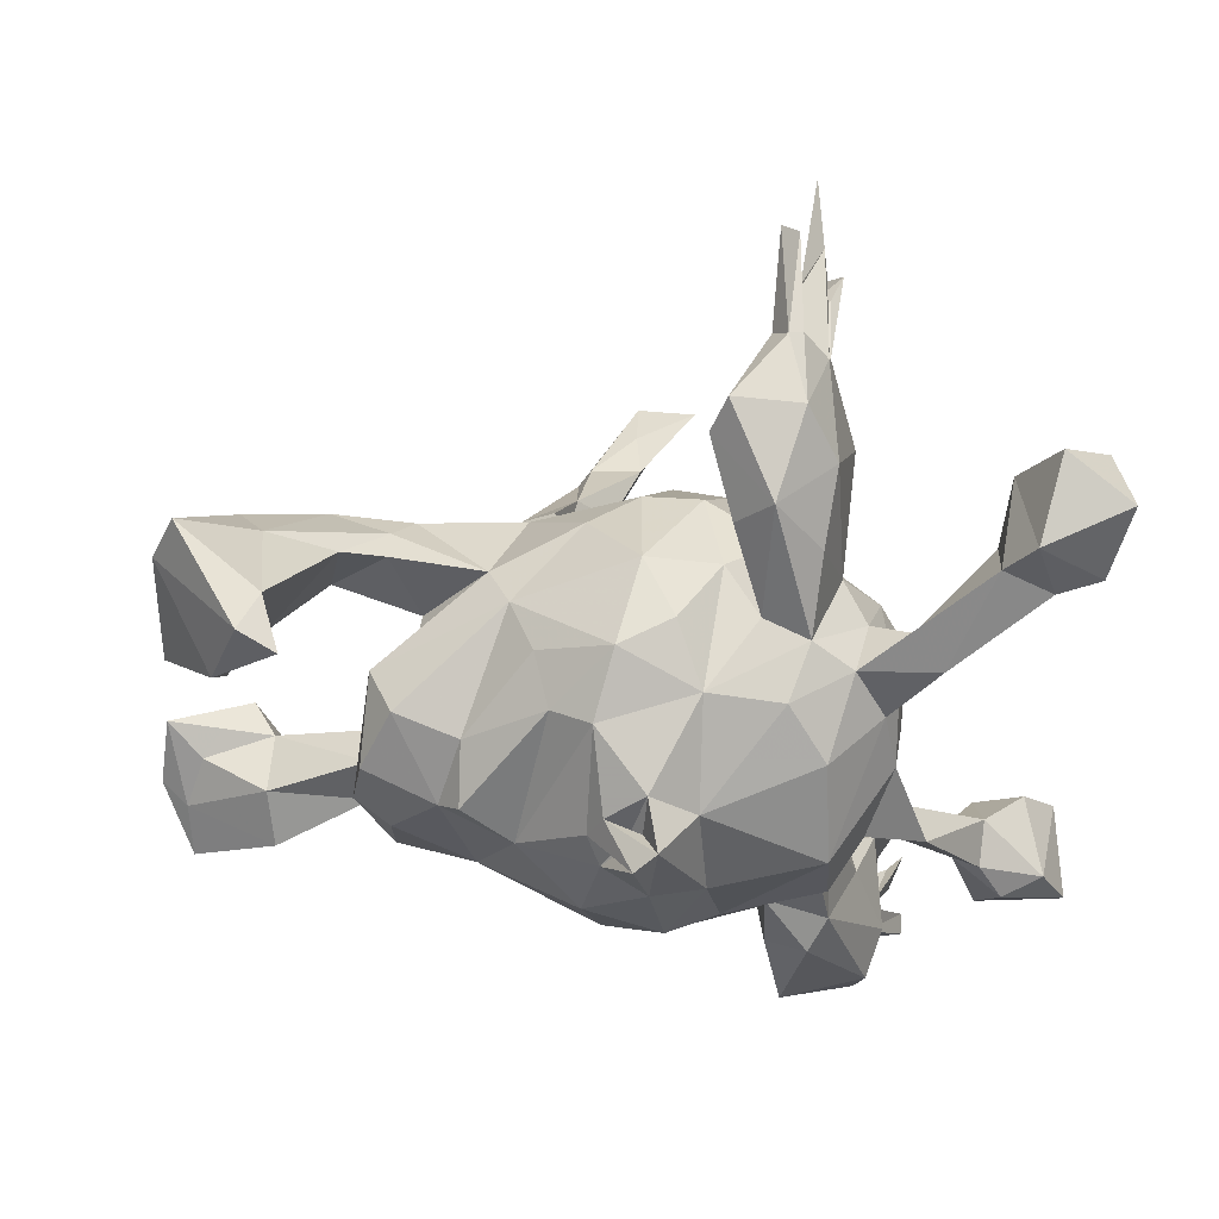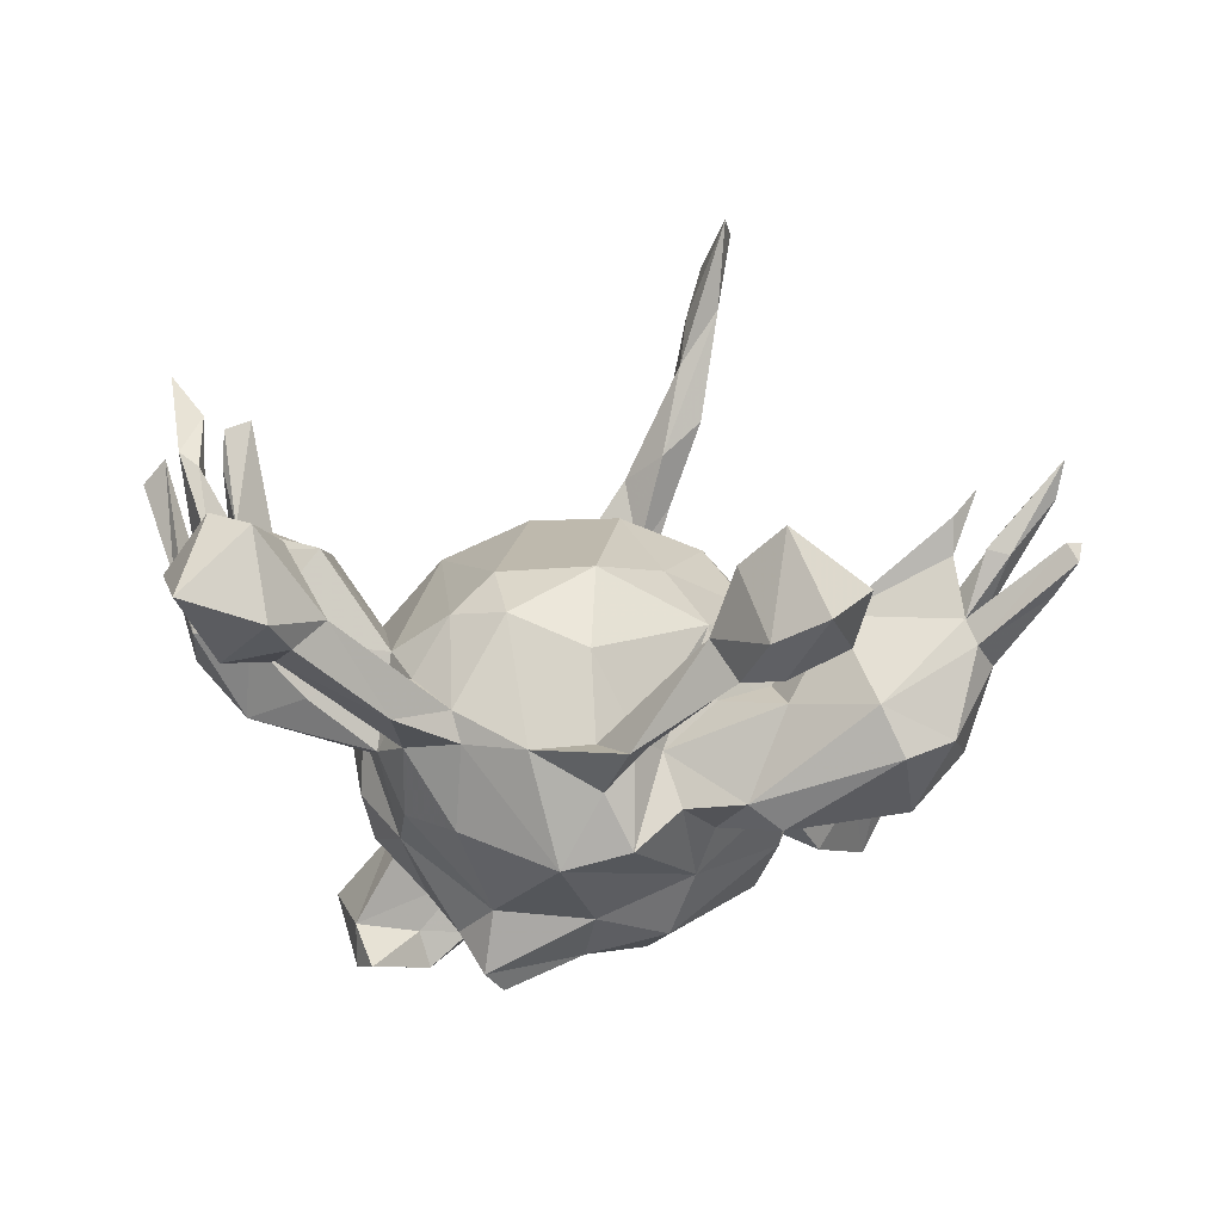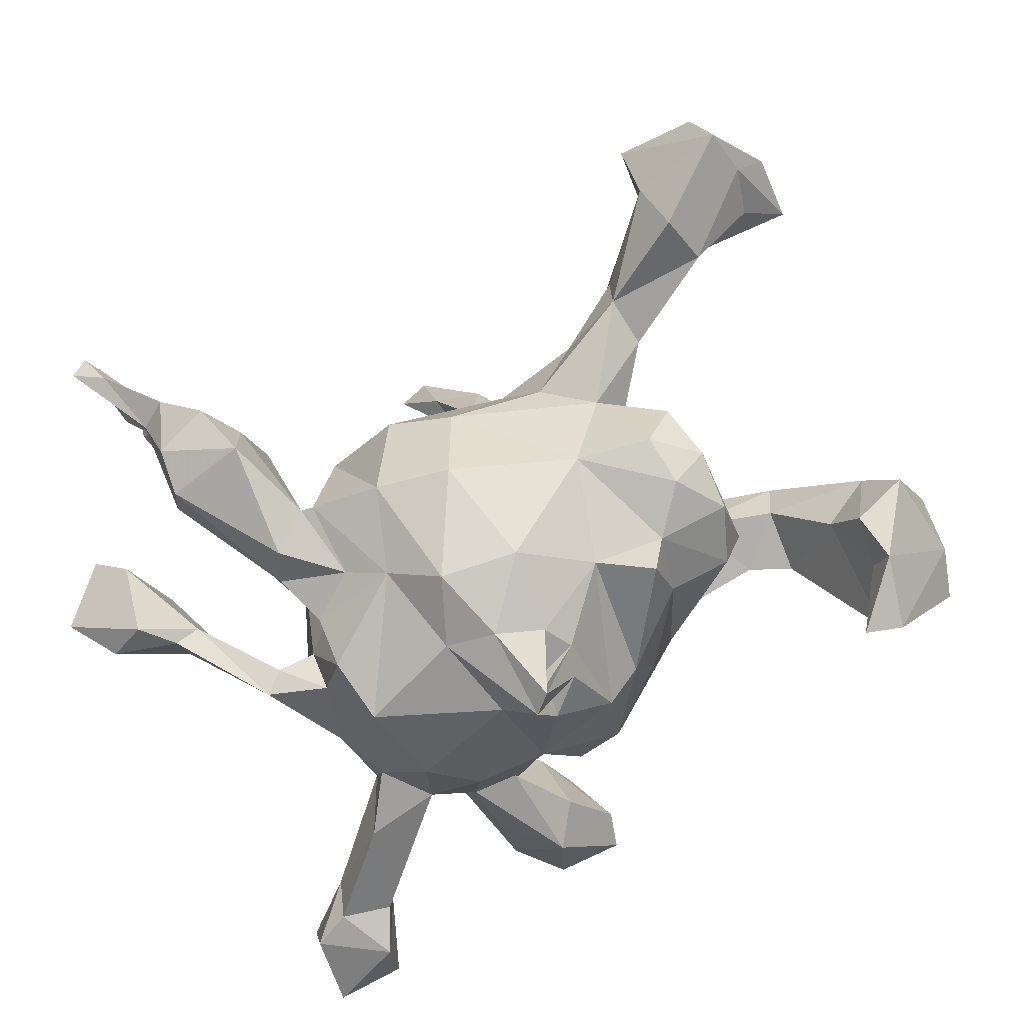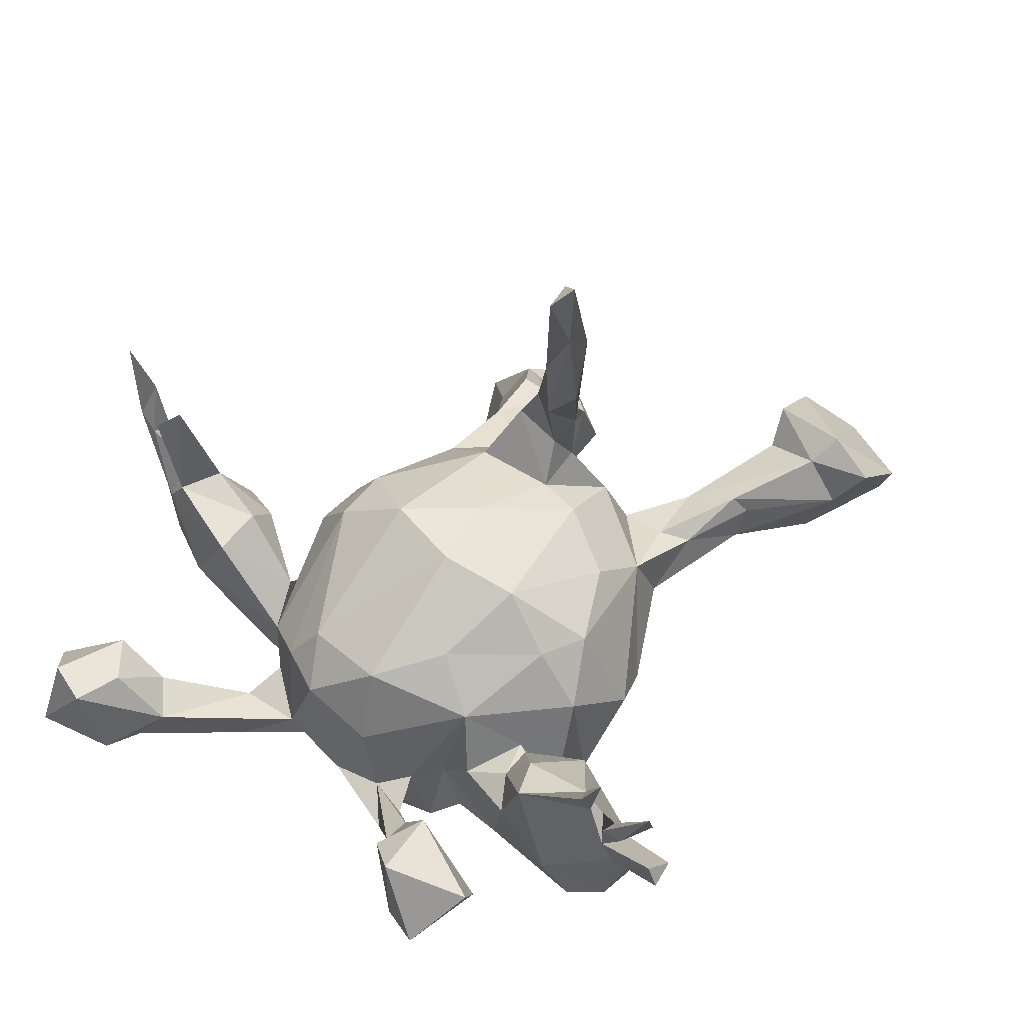
<metadata>
{"format":"obj","ext":"obj","renderer":"f3d","projection":"perspective","resolution":1024,"background":"white","views":[{"elev":-40.9,"azim":1.9,"up":"+Z"},{"elev":-23.6,"azim":94.1,"up":"+Z"},{"elev":-75.7,"azim":-145.3,"up":"+Z"},{"elev":38.5,"azim":128.5,"up":"+Z"}]}
</metadata>
<code>
v 0.2331 -0.5373 0.2976
v 0.1927 -0.4942 0.1573
v 0.212 -0.5198 0.1315
v 0.2076 -0.5705 0.2731
v 0.2643 -0.512 0.2914
v 0.2604 -0.5296 0.4074
v 0.2523 -0.4841 0.35
v 0.2681 -0.4163 0.3327
v 0.2328 -0.4816 0.2589
v 0.1357 -0.5 0.04435
v 0.2316 -0.5092 0.1441
v 0.2721 -0.4502 0.2615
v 0.2672 -0.483 0.2675
v 0.2361 -0.4467 0.2053
v 0.2913 -0.447 0.3087
v 0.2684 -0.4287 0.1762
v 0.1894 -0.4166 -0.06022
v 0.2538 -0.4375 0.2771
v 0.2323 -0.4853 0.04268
v 0.5422 -0.4547 -0.01475
v 0.1111 -0.4466 0.03551
v 0.2642 -0.4608 0.1432
v 0.4911 -0.3627 0.02726
v 0.6097 -0.3902 0.03404
v 0.1479 -0.3859 0.1141
v 0.2148 -0.391 0.1926
v 0.6261 -0.4214 -0.08122
v 0.5068 -0.3876 -0.1159
v -0.5482 -0.4151 -0.05933
v 0.1672 -0.3265 0.1085
v 0.6254 -0.3333 0.01013
v 0.1386 -0.3647 -0.04193
v 0.3007 -0.311 0.1278
v -0.5826 -0.3453 -0.06081
v 0.5552 -0.3093 0.01977
v 0.5938 -0.3146 -0.1066
v -0.4373 -0.3677 -0.1418
v 0.251 -0.3294 -0.0599
v 0.4668 -0.3291 -0.09854
v -0.4655 -0.3673 -0.1996
v 0.2285 -0.3068 0.1511
v -0.4157 -0.3376 -0.2152
v 0.5155 -0.259 -0.06757
v 0.5337 -0.2967 -0.1121
v 0.02495 -0.3042 -0.03939
v 0.02424 -0.2571 0.1068
v 0.06607 -0.2848 -0.1238
v 0.2717 -0.4044 0.01689
v 0.1918 -0.2901 -0.01593
v -0.479 -0.2784 -0.1422
v -0.01012 -0.2755 -0.1593
v -0.5966 -0.276 0.00295
v 0.1721 -0.2575 -0.1051
v 0.1049 -0.2629 0.09327
v 0.09734 -0.2256 -0.1973
v 0.2234 -0.2347 0.04318
v 0.2341 -0.2384 -0.1283
v -0.3638 -0.2595 0.01975
v 0.4696 -0.2987 -0.03515
v 0.1274 -0.2745 -0.02969
v -0.4532 -0.3206 0.003056
v -0.3876 -0.2138 0.1288
v -0.04772 -0.2565 0.06351
v -0.4908 -0.2877 0.06236
v -0.3045 -0.2158 0.08887
v -0.1269 -0.17 0.1461
v -0.1751 -0.2151 0.01938
v 0.2894 -0.1974 -0.1454
v 0.1485 -0.1742 0.1758
v 0.06453 -0.1739 0.1958
v -0.1141 -0.2246 -0.1225
v 0.2794 -0.2176 -0.01007
v -0.4004 -0.1548 0.1071
v -0.5021 -0.2046 -0.1374
v -0.5088 -0.2642 -0.1895
v -0.09545 -0.1937 -0.1948
v -0.2749 -0.1877 0.132
v 0.3643 -0.2092 -0.09472
v -0.306 -0.2277 0.03789
v -0.2691 -0.1131 0.03443
v 0.4001 -0.1971 -0.151
v -0.458 -0.2075 -0.06743
v 0.2021 -0.2058 -0.2024
v 0.3484 -0.1297 -0.1199
v -0.5348 -0.1905 -0.01789
v 0.3108 -0.1857 -0.06108
v 0.1397 -0.05728 0.2344
v -0.585 -0.198 -0.1034
v -0.146 -0.2299 -0.04538
v 0.3328 -0.1365 0.01562
v 0.08945 -0.1033 -0.2954
v -0.03996 -0.207 -0.2286
v 0.329 -0.1193 -0.1578
v -0.3848 -0.1696 0.04333
v 0.02608 -0.1555 -0.3032
v -0.2754 -0.1099 -0.001793
v 0.2507 -0.1334 -0.2441
v -0.2999 -0.1431 -0.1511
v -0.2314 -0.08511 0.1227
v 0.3693 -0.06125 0.0006307
v 0.3218 -0.08247 0.07759
v -0.3312 -0.14 -0.07982
v 0.01854 -0.1006 -0.3217
v 0.0374 -0.1192 -0.3655
v -0.03009 -0.1176 -0.3086
v -0.2113 -0.1238 -0.183
v 0.005753 -0.09704 -0.3779
v -0.1547 -0.02321 0.2054
v -0.0527 -0.07716 -0.303
v -0.3459 -0.06173 -0.1779
v -0.2154 -0.06492 -0.2496
v -0.07279 -0.05394 0.2249
v -0.0371 -0.03093 -0.3183
v 0.3442 -0.03497 -0.1734
v 0.2516 -0.003036 -0.3002
v -0.3633 0.022 -0.1612
v -0.15 0.02387 0.326
v -0.06941 0.07777 0.2215
v -0.2987 0.03838 -0.05655
v -0.1525 0.04692 0.2917
v -0.09677 0.07427 0.2935
v -0.1039 -0.001693 0.3173
v -0.07398 0.05677 0.395
v -0.2346 0.02125 0.1355
v 0.05713 0.03943 0.2324
v 0.3403 0.04764 0.07288
v 0.1728 0.06594 0.218
v 0.01552 0.1413 0.5298
v -0.1478 -0.003281 -0.2592
v -0.0773 0.1349 0.496
v -0.1402 0.07708 0.2458
v -0.3108 0.0199 -0.2099
v 0.3038 0.05506 -0.2168
v -0.05696 0.1228 0.517
v -0.09149 0.1198 0.3593
v -0.2453 -0.03825 -0.222
v 0.3622 0.04346 -0.04772
v 0.01254 0.1733 0.6907
v 0.01027 0.1505 0.6088
v 0.3394 0.04834 -0.1665
v -0.3521 0.09291 -0.1024
v -0.0277 0.1133 0.409
v 0.02351 0.009957 -0.3368
v 0.2528 0.1295 0.1026
v 0.3069 0.09486 -0.1465
v -0.04624 0.1731 0.5596
v 0.2542 0.08908 -0.2782
v -0.0271 0.1684 0.4612
v 0.3561 0.111 -0.1801
v 0.09924 0.2116 0.7167
v 0.3881 0.09281 -0.199
v 0.1436 0.1746 0.1803
v -0.06613 0.0859 -0.3003
v 0.09703 0.0292 -0.3127
v -0.2003 0.1047 0.15
v 0.1147 0.1594 -0.2615
v 0.03047 0.1971 0.6105
v -0.3115 0.09023 -0.1845
v 0.04816 0.2171 0.7213
v -0.07421 0.1318 0.194
v -0.2665 0.1559 -0.05339
v -0.2796 0.09982 -0.004186
v 0.249 0.1498 -0.221
v 0.4703 0.2287 -0.1439
v 0.434 0.2262 -0.1284
v 0.275 0.1858 0.01639
v 0.04127 0.1211 -0.3167
v -0.2475 0.1163 0.06554
v 0.4795 0.1935 -0.08946
v -0.2407 0.1932 0.07098
v -0.3404 0.1805 0.08002
v -0.3672 0.1831 0.02457
v -0.2069 0.1286 -0.1914
v 0.2611 0.231 -0.2216
v -0.03581 0.217 0.1298
v 0.284 0.1958 -0.09136
v 0.1482 0.2407 0.09059
v 0.261 0.1257 -0.1474
v -0.1996 0.2134 -0.01649
v 0.4345 0.1929 -0.08933
v -0.5451 0.2323 0.1752
v -0.2696 0.2319 0.05466
v -0.5123 0.236 0.1163
v -0.664 0.2059 0.1232
v 0.1738 0.1874 -0.2195
v 0.5421 0.2297 -0.02392
v 0.2124 0.2583 -0.06519
v -0.0755 0.2719 -0.09684
v 0.5612 0.267 -0.1343
v 0.2682 0.2632 -0.06669
v -0.5183 0.2421 0.02147
v -0.6152 0.2486 0.08738
v -0.1349 0.2216 0.07932
v 0.2082 0.2458 -0.05848
v -0.371 0.2607 0.01674
v 0.06204 0.2657 -0.2065
v 0.4734 0.2655 -0.006123
v 0.5905 0.29 0.003564
v -0.04519 0.2304 -0.2262
v -0.3779 0.2766 0.07419
v 0.4741 0.3629 -0.1052
v -0.6812 0.2999 0.08747
v 0.01496 0.311 -0.06292
v 0.07345 0.2696 0.08897
v 0.2321 0.2731 -0.2468
v 0.1677 0.2873 -0.1616
v 0.5021 0.2824 -0.1563
v 0.1342 0.2956 0.0001705
v 0.2839 0.3251 0.006064
v 0.3403 0.3452 -0.003983
v 0.3068 0.2843 -0.1066
v 0.2066 0.3724 -0.01778
v -0.3584 0.2606 0.1039
v 0.5238 0.3891 -0.05246
v 0.5964 0.3392 -0.1199
v -0.5179 0.3607 0.184
v -0.4855 0.3334 0.1432
v 0.3191 0.4261 -0.189
v -0.644 0.3163 0.05452
v -0.5119 0.3189 -0.01751
v 0.199 0.4368 -0.1126
v 0.1974 0.4342 -0.2135
v -0.6231 0.4172 0.07448
v 0.1753 0.3007 -0.2074
v 0.3016 0.4456 0.03213
v -0.5006 0.3735 0.06827
v 0.3539 0.4934 0.06621
v 0.3458 0.3969 -0.1264
v 0.3047 0.4878 -0.1608
v -0.6406 0.3868 0.02026
v 0.3383 0.5055 -0.01279
v -0.5065 0.4292 0.1403
v 0.3117 0.4863 0.02009
v 0.3801 0.4954 0.1085
v 0.2219 0.5023 -0.1444
v 0.3713 0.5628 0.05674
v 0.3093 0.5285 -0.001929
v 0.2851 0.5397 -0.0553
v 0.3726 0.5264 0.1488
v 0.3766 0.5332 0.06363
v 0.3939 0.6436 0.03422
v 0.4039 0.634 0.1704
v 0.3307 0.5195 -0.04552
v 0.3771 0.6223 0.1285
v 0.371 0.5513 0.08738
v 0.3729 0.6508 0.07016
v 0.3507 0.6153 0.01069
v 0.3938 0.6302 0.06127
v 0.000299 -0.086 -0.3121
v 0.007779 -0.09723 -0.337
f 235 237 238
f 243 229 238
f 237 245 244
f 239 234 227
f 238 247 243
f 247 238 237
f 231 243 248
f 236 237 244
f 231 248 237
f 240 236 242
f 237 248 246
f 247 237 246
f 248 243 241
f 245 240 242
f 242 236 244
f 241 243 247
f 244 245 242
f 241 247 246
f 241 246 248
f 15 8 18
f 3 4 2
f 6 7 9
f 1 3 11
f 5 6 9
f 5 13 7
f 7 6 5
f 1 4 3
f 4 1 2
f 224 185 206
f 105 103 250
f 199 173 188
f 196 167 199
f 191 172 183
f 205 185 224
f 188 173 161
f 182 179 195
f 197 186 198
f 194 190 187
f 184 181 216
f 183 192 191
f 184 219 192
f 185 156 206
f 198 186 189
f 167 153 199
f 179 193 188
f 184 183 181
f 165 180 197
f 194 176 190
f 176 211 190
f 213 170 182
f 172 171 183
f 184 192 183
f 219 184 202
f 179 161 195
f 156 167 196
f 177 166 208
f 185 205 174
f 161 179 188
f 189 169 164
f 193 179 182
f 166 194 208
f 178 174 211
f 182 170 193
f 178 163 174
f 176 178 211
f 161 172 195
f 174 163 185
f 166 176 194
f 171 170 213
f 169 186 197
f 169 197 180
f 204 152 177
f 171 168 170
f 54 69 70
f 210 211 228
f 213 200 226
f 220 191 219
f 198 215 214
f 208 196 203
f 207 201 215
f 213 226 217
f 201 197 214
f 218 174 205
f 226 200 195
f 187 209 212
f 217 226 232
f 205 224 222
f 215 201 214
f 211 174 228
f 217 232 216
f 228 174 218
f 218 205 222
f 212 209 225
f 195 220 226
f 220 219 230
f 202 216 223
f 219 202 230
f 226 220 230
f 38 57 72
f 53 60 55
f 46 54 70
f 39 59 78
f 51 89 71
f 51 45 89
f 60 47 55
f 33 72 56
f 44 81 43
f 48 38 72
f 45 46 63
f 45 54 46
f 47 45 51
f 30 41 56
f 37 42 50
f 60 45 47
f 17 53 57
f 53 32 49
f 45 60 54
f 49 30 56
f 38 17 57
f 33 48 72
f 41 33 56
f 29 61 64
f 40 34 75
f 35 31 43
f 58 61 37
f 36 44 43
f 17 32 53
f 44 39 81
f 40 29 34
f 115 91 154
f 137 114 140
f 136 110 132
f 112 125 118
f 100 137 126
f 122 112 118
f 104 107 143
f 116 96 119
f 117 122 123
f 107 113 143
f 108 117 120
f 111 106 136
f 109 129 113
f 249 109 113
f 119 80 124
f 113 103 249
f 107 103 113
f 127 101 126
f 96 80 119
f 125 87 127
f 80 99 124
f 108 122 117
f 108 124 99
f 112 122 108
f 107 250 103
f 93 115 114
f 60 49 56
f 107 109 250
f 110 102 116
f 100 114 137
f 249 250 109
f 105 250 249
f 109 92 129
f 112 87 125
f 87 101 127
f 101 100 126
f 100 84 114
f 105 109 107
f 98 110 136
f 34 29 52
f 29 64 52
f 59 35 43
f 202 184 216
f 189 164 207
f 195 172 191
f 175 204 193
f 213 182 200
f 207 164 165
f 183 171 217
f 217 171 213
f 165 197 201
f 206 156 196
f 181 183 217
f 198 189 215
f 182 195 200
f 207 165 201
f 224 187 212
f 188 193 203
f 190 209 187
f 203 193 204
f 177 208 204
f 199 188 203
f 190 211 210
f 194 206 208
f 195 191 220
f 189 207 215
f 190 210 209
f 197 198 214
f 191 192 219
f 204 208 203
f 199 203 196
f 206 196 208
f 37 40 42
f 31 36 43
f 59 23 35
f 28 39 44
f 28 44 36
f 37 29 40
f 36 27 28
f 29 37 61
f 39 23 59
f 30 49 32
f 31 27 36
f 26 41 30
f 48 17 38
f 28 23 39
f 24 31 35
f 26 30 25
f 22 48 33
f 31 24 27
f 32 21 30
f 16 33 41
f 16 22 33
f 20 23 28
f 23 24 35
f 21 25 30
f 26 16 41
f 20 24 23
f 17 21 32
f 14 26 25
f 21 2 25
f 2 14 25
f 22 19 48
f 116 119 141
f 145 140 149
f 135 121 131
f 121 118 131
f 131 120 135
f 128 123 142
f 125 127 152
f 137 140 145
f 123 128 134
f 118 125 160
f 154 104 143
f 142 123 121
f 127 126 144
f 135 117 130
f 130 123 134
f 132 110 116
f 143 113 153
f 91 104 154
f 108 131 155
f 124 108 155
f 120 117 135
f 108 120 131
f 140 114 151
f 114 133 151
f 123 122 121
f 129 111 136
f 117 123 130
f 114 115 133
f 122 118 121
f 88 85 74
f 67 96 102
f 71 89 106
f 53 49 60
f 129 173 153
f 136 132 173
f 147 115 156
f 115 154 156
f 151 149 165
f 145 178 166
f 178 147 163
f 159 138 150
f 173 132 158
f 143 153 167
f 156 154 167
f 161 162 172
f 169 151 164
f 172 162 168
f 147 156 163
f 164 151 165
f 141 162 161
f 158 141 161
f 158 161 173
f 193 160 175
f 155 160 193
f 149 180 165
f 172 168 171
f 168 155 193
f 160 152 175
f 163 156 185
f 166 178 176
f 152 144 177
f 144 166 177
f 168 193 170
f 153 173 199
f 175 152 204
f 186 169 189
f 102 98 89
f 83 55 91
f 67 80 96
f 95 55 92
f 68 83 97
f 85 82 74
f 94 85 73
f 92 76 129
f 82 85 94
f 80 79 94
f 67 79 80
f 88 52 85
f 70 69 87
f 89 67 102
f 66 70 112
f 62 77 73
f 85 64 73
f 69 90 101
f 78 84 86
f 81 68 93
f 77 66 99
f 72 86 90
f 82 50 74
f 69 72 90
f 58 94 79
f 86 57 68
f 57 83 68
f 67 66 77
f 65 77 62
f 64 62 73
f 67 77 65
f 92 51 76
f 78 86 68
f 58 82 94
f 65 79 67
f 51 71 76
f 66 46 70
f 63 66 67
f 52 64 85
f 72 57 86
f 50 75 74
f 78 43 84
f 43 81 84
f 54 72 69
f 57 55 83
f 62 61 65
f 55 51 92
f 81 39 68
f 63 46 66
f 89 63 67
f 53 55 57
f 59 43 78
f 64 61 62
f 34 52 88
f 42 40 75
f 39 78 68
f 55 47 51
f 58 37 82
f 50 42 75
f 45 63 89
f 61 58 65
f 60 56 72
f 37 50 82
f 75 34 88
f 58 79 65
f 54 60 72
f 26 18 8
f 26 8 16
f 19 17 48
f 27 20 28
f 15 16 8
f 224 212 221
f 224 221 222
f 209 210 225
f 230 202 223
f 212 225 221
f 234 210 227
f 210 228 231
f 225 210 234
f 227 210 231
f 223 216 232
f 239 225 234
f 225 233 221
f 218 222 229
f 226 230 232
f 228 218 229
f 228 243 231
f 227 231 225
f 225 231 233
f 231 245 233
f 227 225 239
f 243 228 229
f 230 223 232
f 233 245 237
f 221 233 237
f 222 221 235
f 245 231 240
f 240 231 236
f 221 237 235
f 231 237 236
f 229 235 238
f 10 21 17
f 24 20 27
f 14 22 16
f 26 14 18
f 15 12 16
f 12 14 16
f 19 10 17
f 13 22 14
f 9 13 14
f 11 19 22
f 2 9 14
f 9 7 13
f 3 10 19
f 11 22 2
f 3 19 11
f 5 2 22
f 10 2 21
f 5 22 13
f 15 18 12
f 5 9 2
f 1 11 2
f 104 103 105
f 107 104 105
f 98 102 110
f 76 111 129
f 95 249 103
f 76 106 111
f 95 105 249
f 102 96 116
f 97 91 115
f 106 98 136
f 91 95 104
f 93 97 115
f 84 93 114
f 105 92 109
f 104 95 103
f 80 73 99
f 101 90 100
f 66 112 108
f 94 73 80
f 99 66 108
f 90 84 100
f 68 97 93
f 87 69 101
f 95 92 105
f 70 87 112
f 76 71 106
f 83 91 97
f 74 75 88
f 106 89 98
f 77 99 73
f 55 95 91
f 86 84 90
f 81 93 84
f 146 159 157
f 145 147 178
f 146 157 148
f 144 126 166
f 116 141 158
f 119 162 141
f 151 133 149
f 160 125 152
f 139 134 128
f 155 131 118
f 115 147 133
f 129 136 173
f 134 139 138
f 119 124 162
f 126 137 166
f 134 138 130
f 127 144 152
f 166 137 145
f 124 168 162
f 124 155 168
f 138 146 130
f 130 146 135
f 142 135 148
f 140 151 169
f 133 145 149
f 154 143 167
f 139 128 150
f 148 135 146
f 128 142 157
f 157 142 148
f 180 140 169
f 138 139 150
f 145 133 147
f 150 128 157
f 146 138 159
f 155 118 160
f 140 180 149
f 132 116 158
f 121 135 142
f 150 157 159
f 235 229 222
f 12 18 14
f 10 3 2
f 216 181 217
f 206 187 224
f 187 206 194
f 113 129 153

</code>
